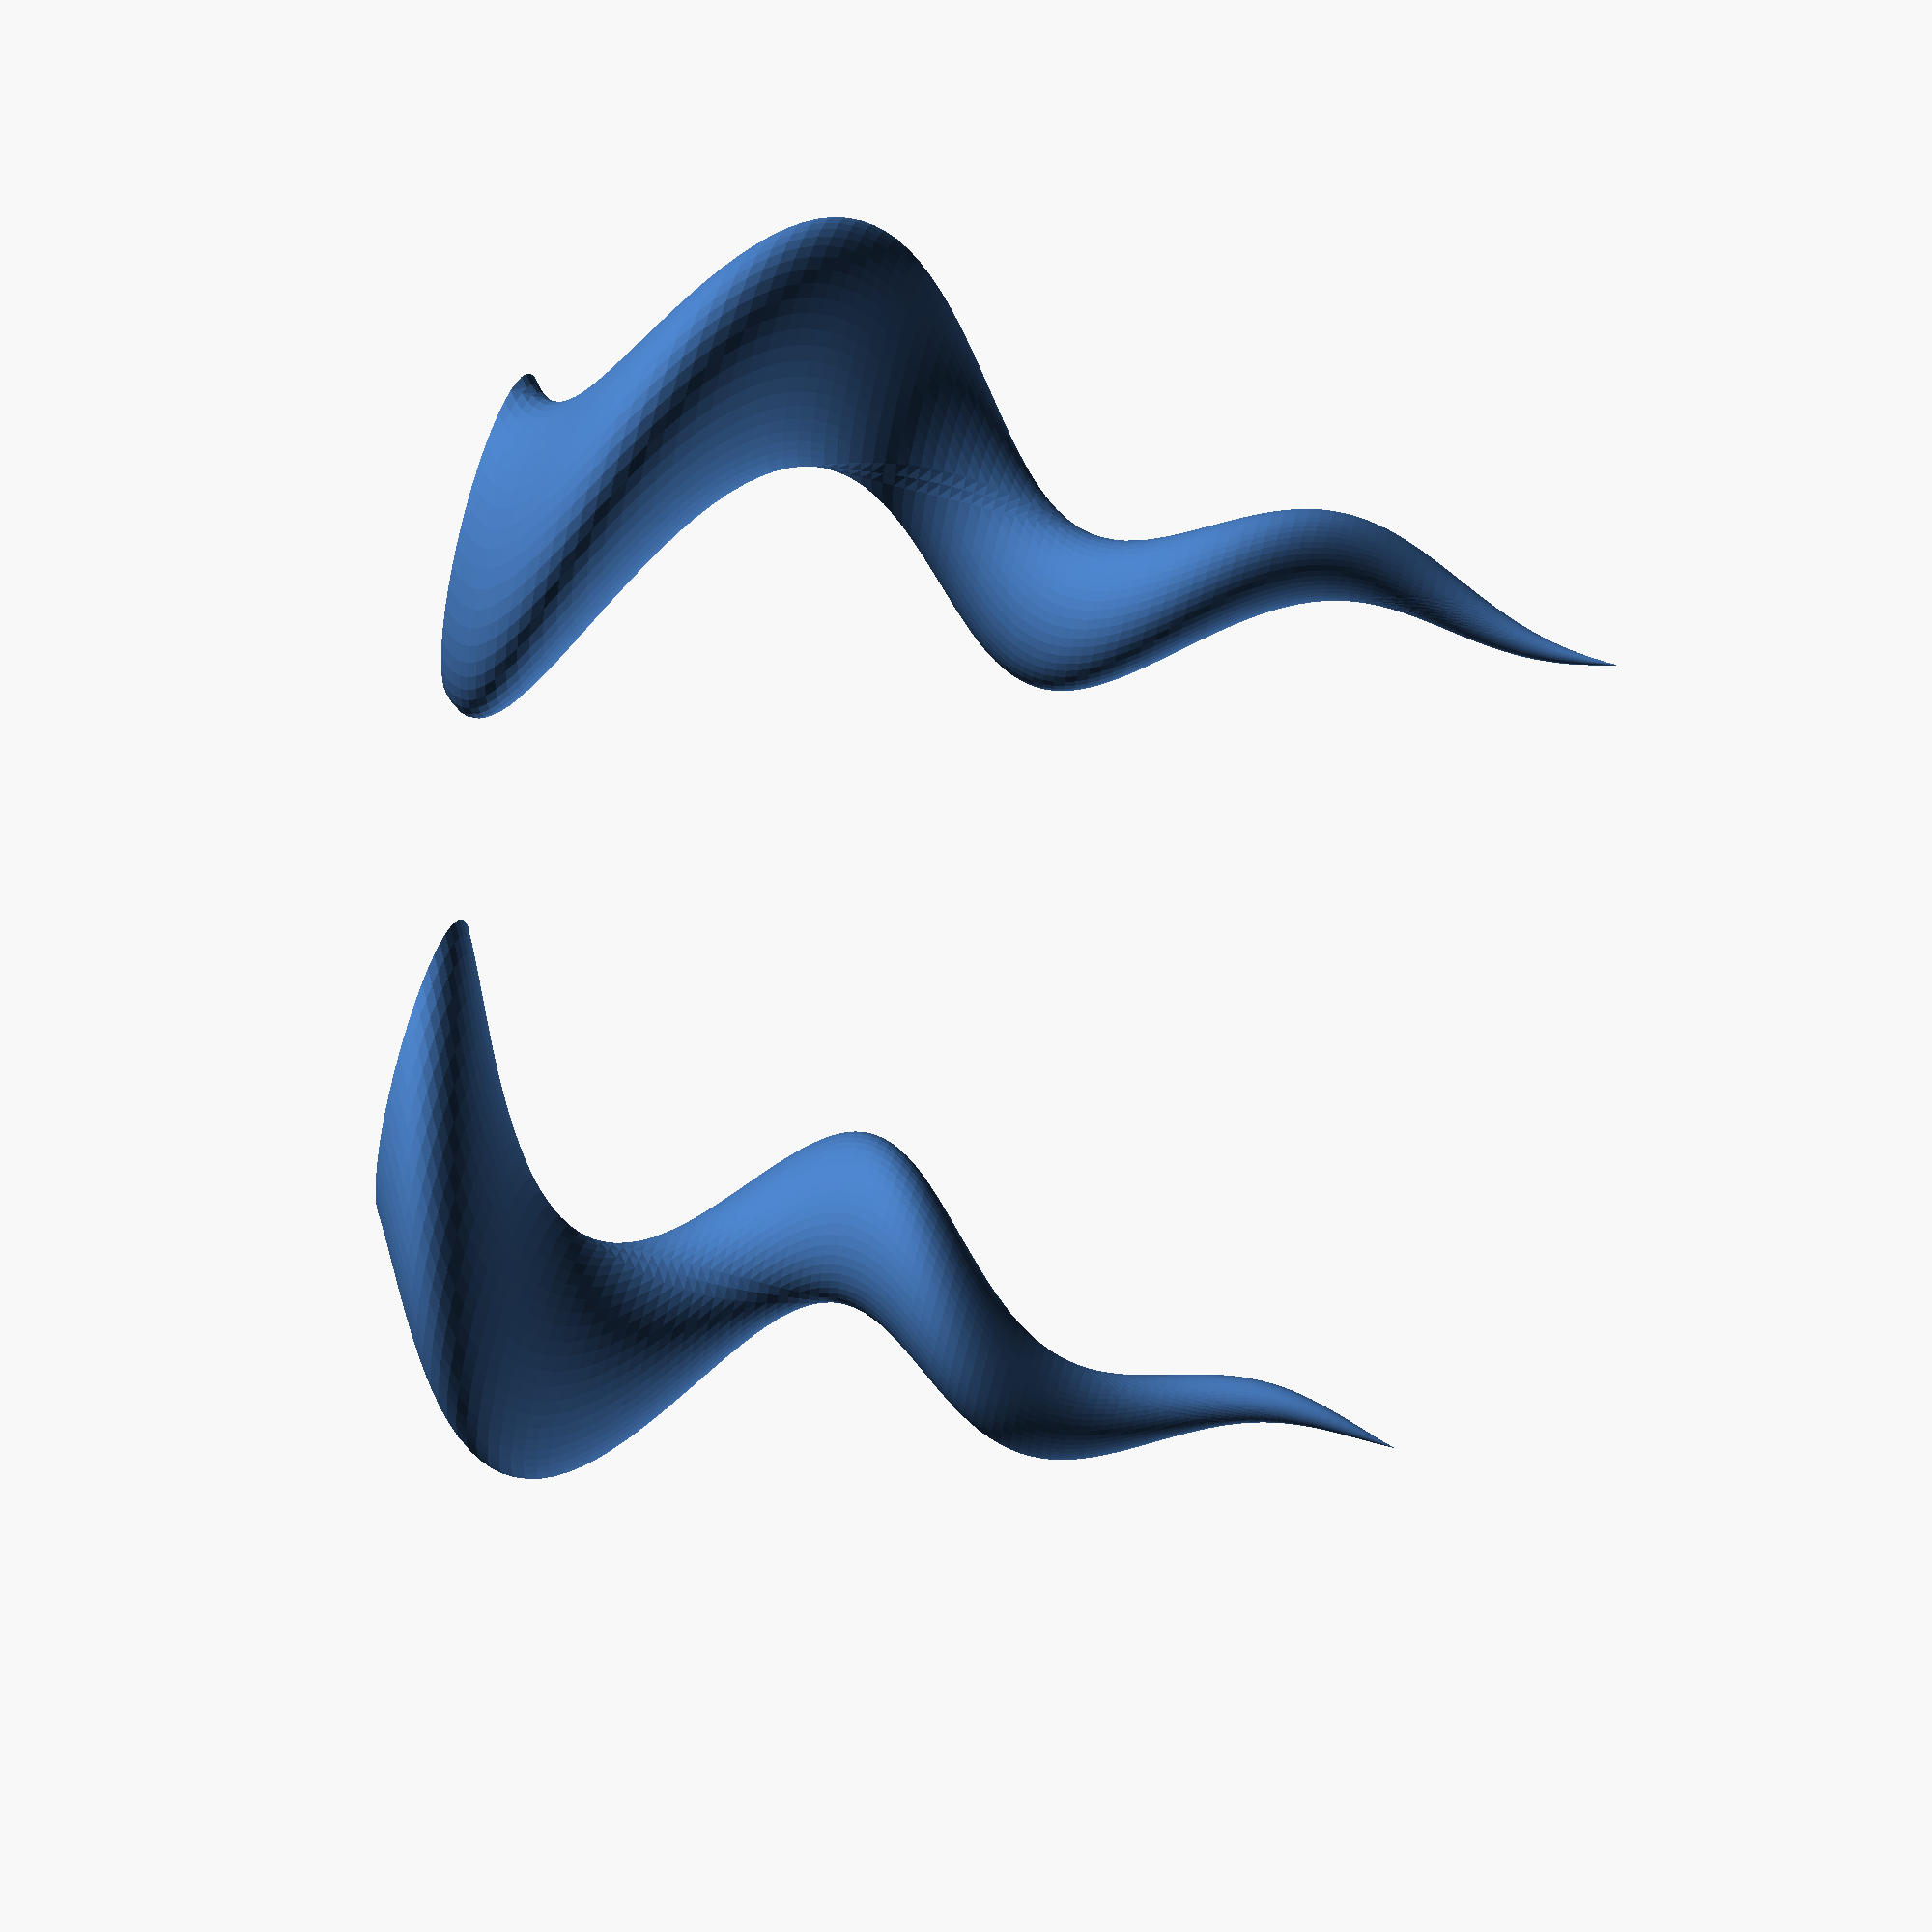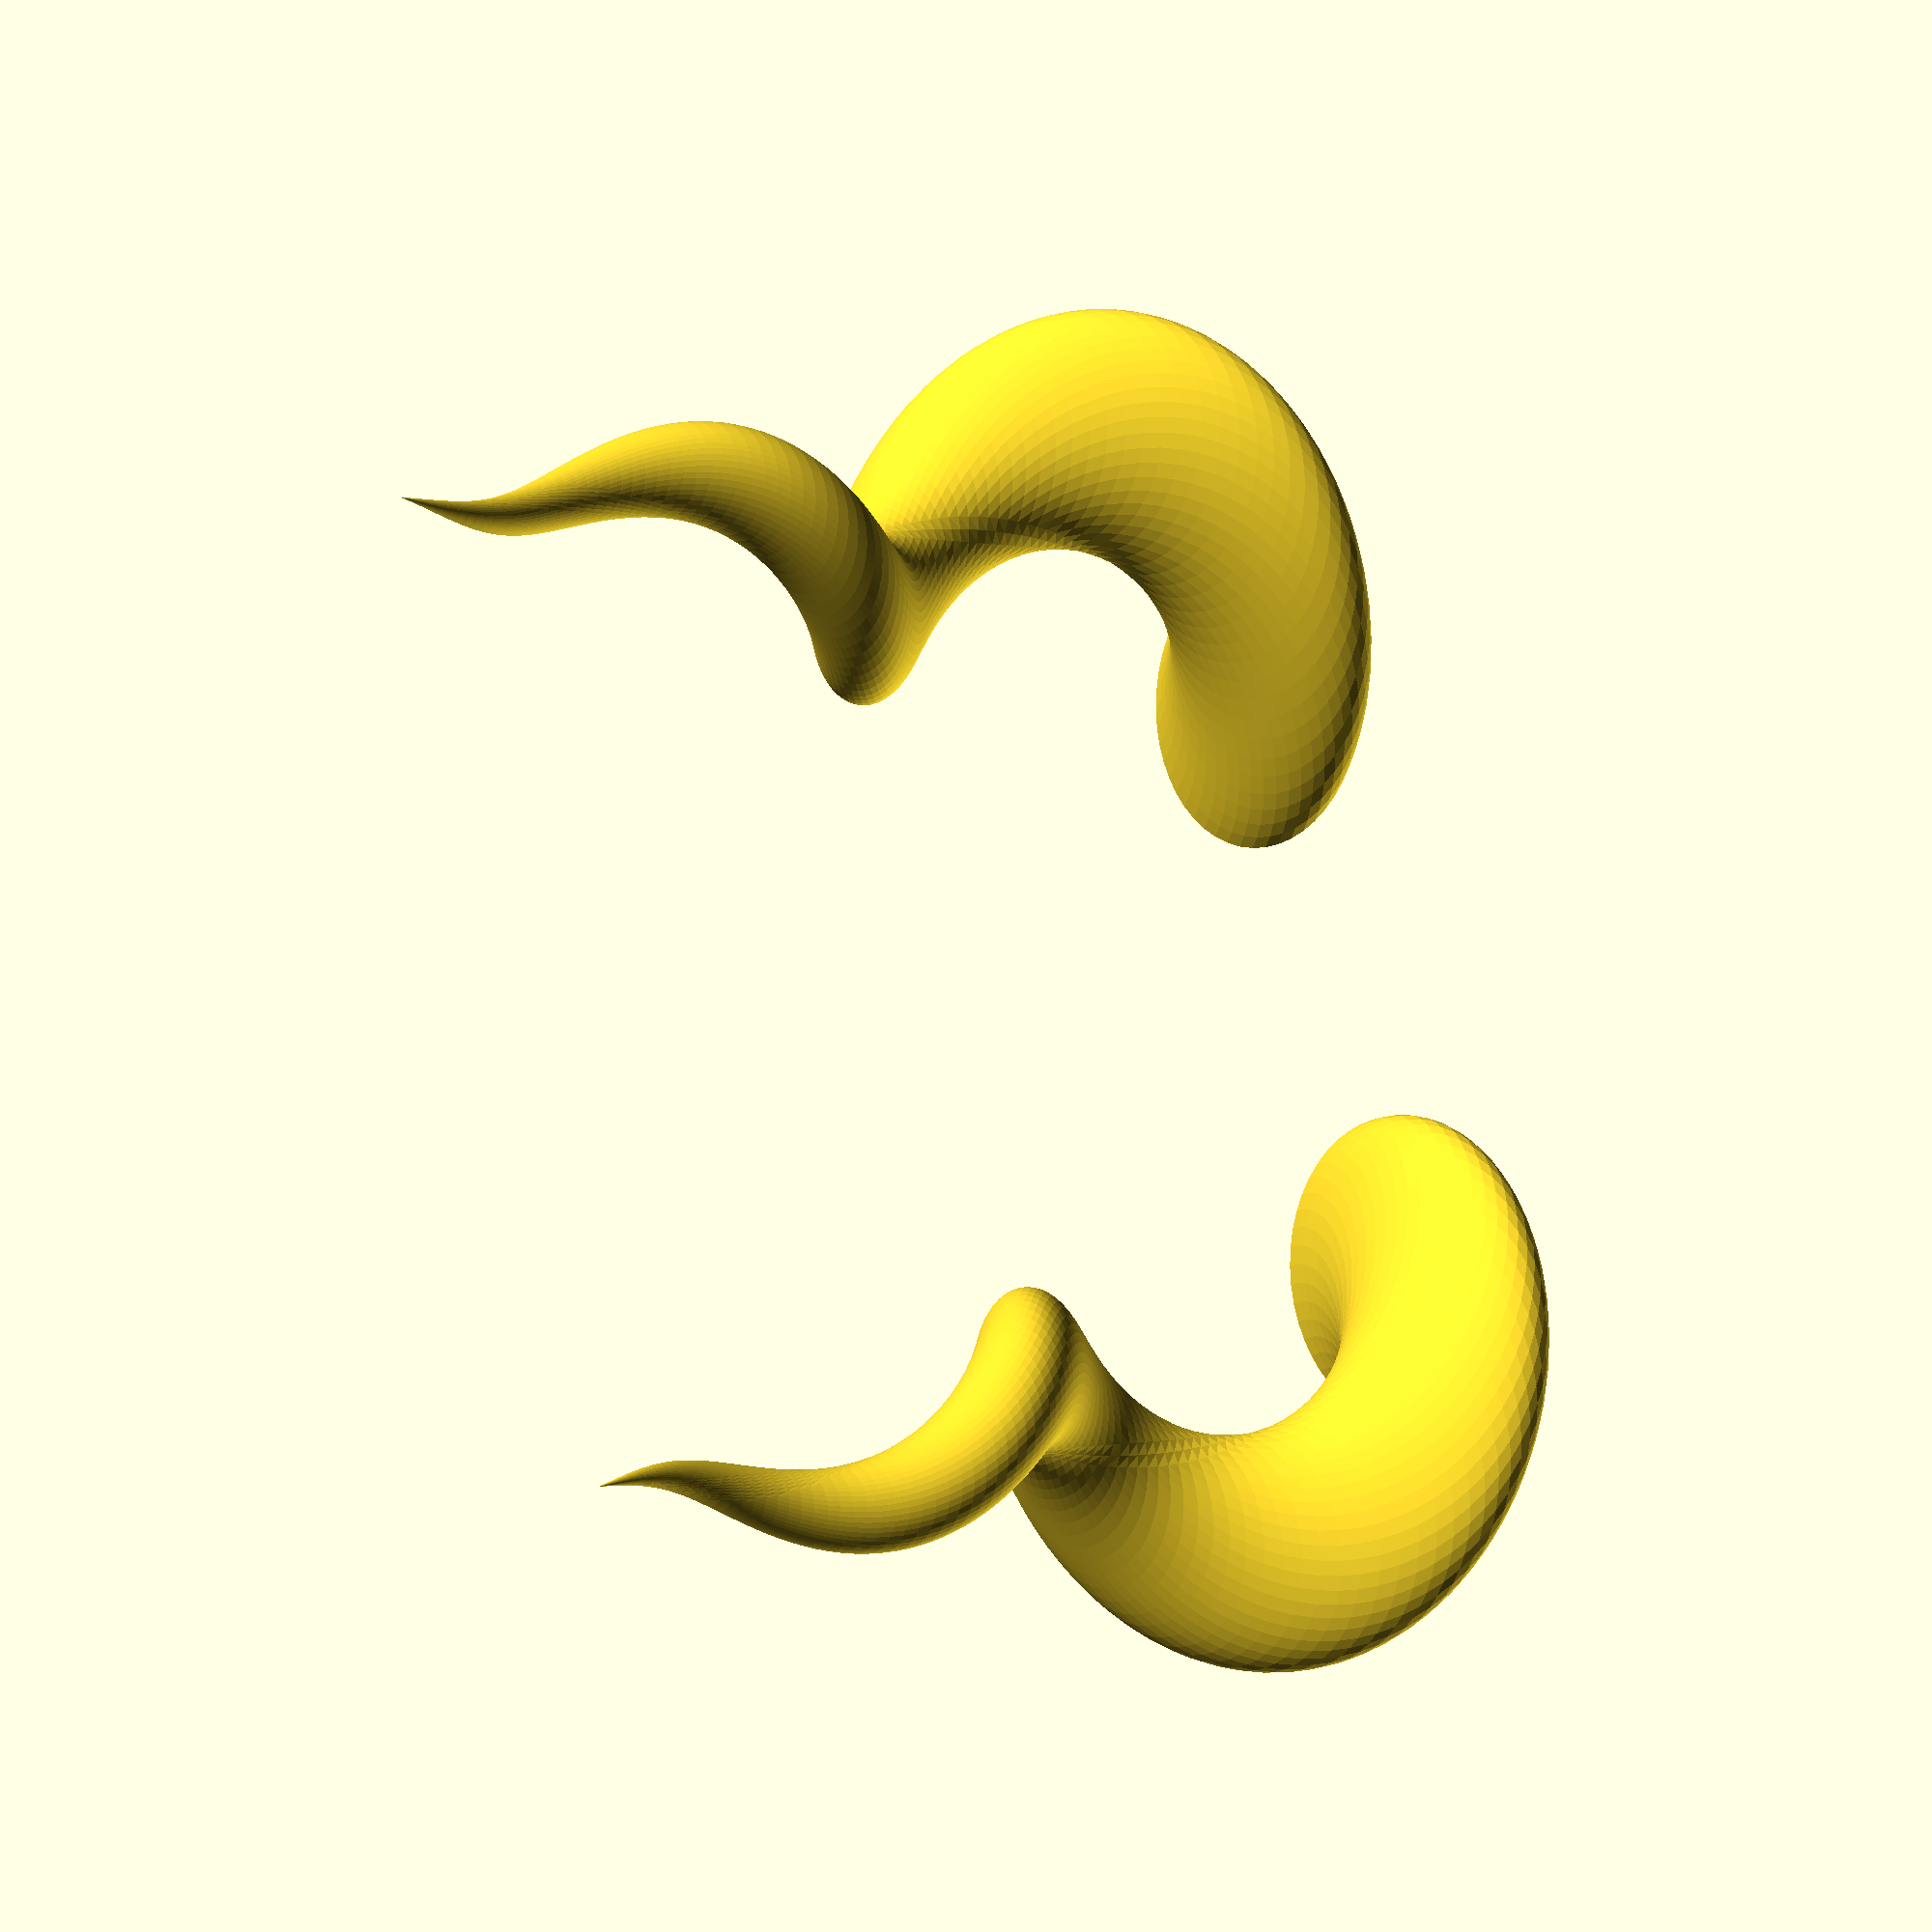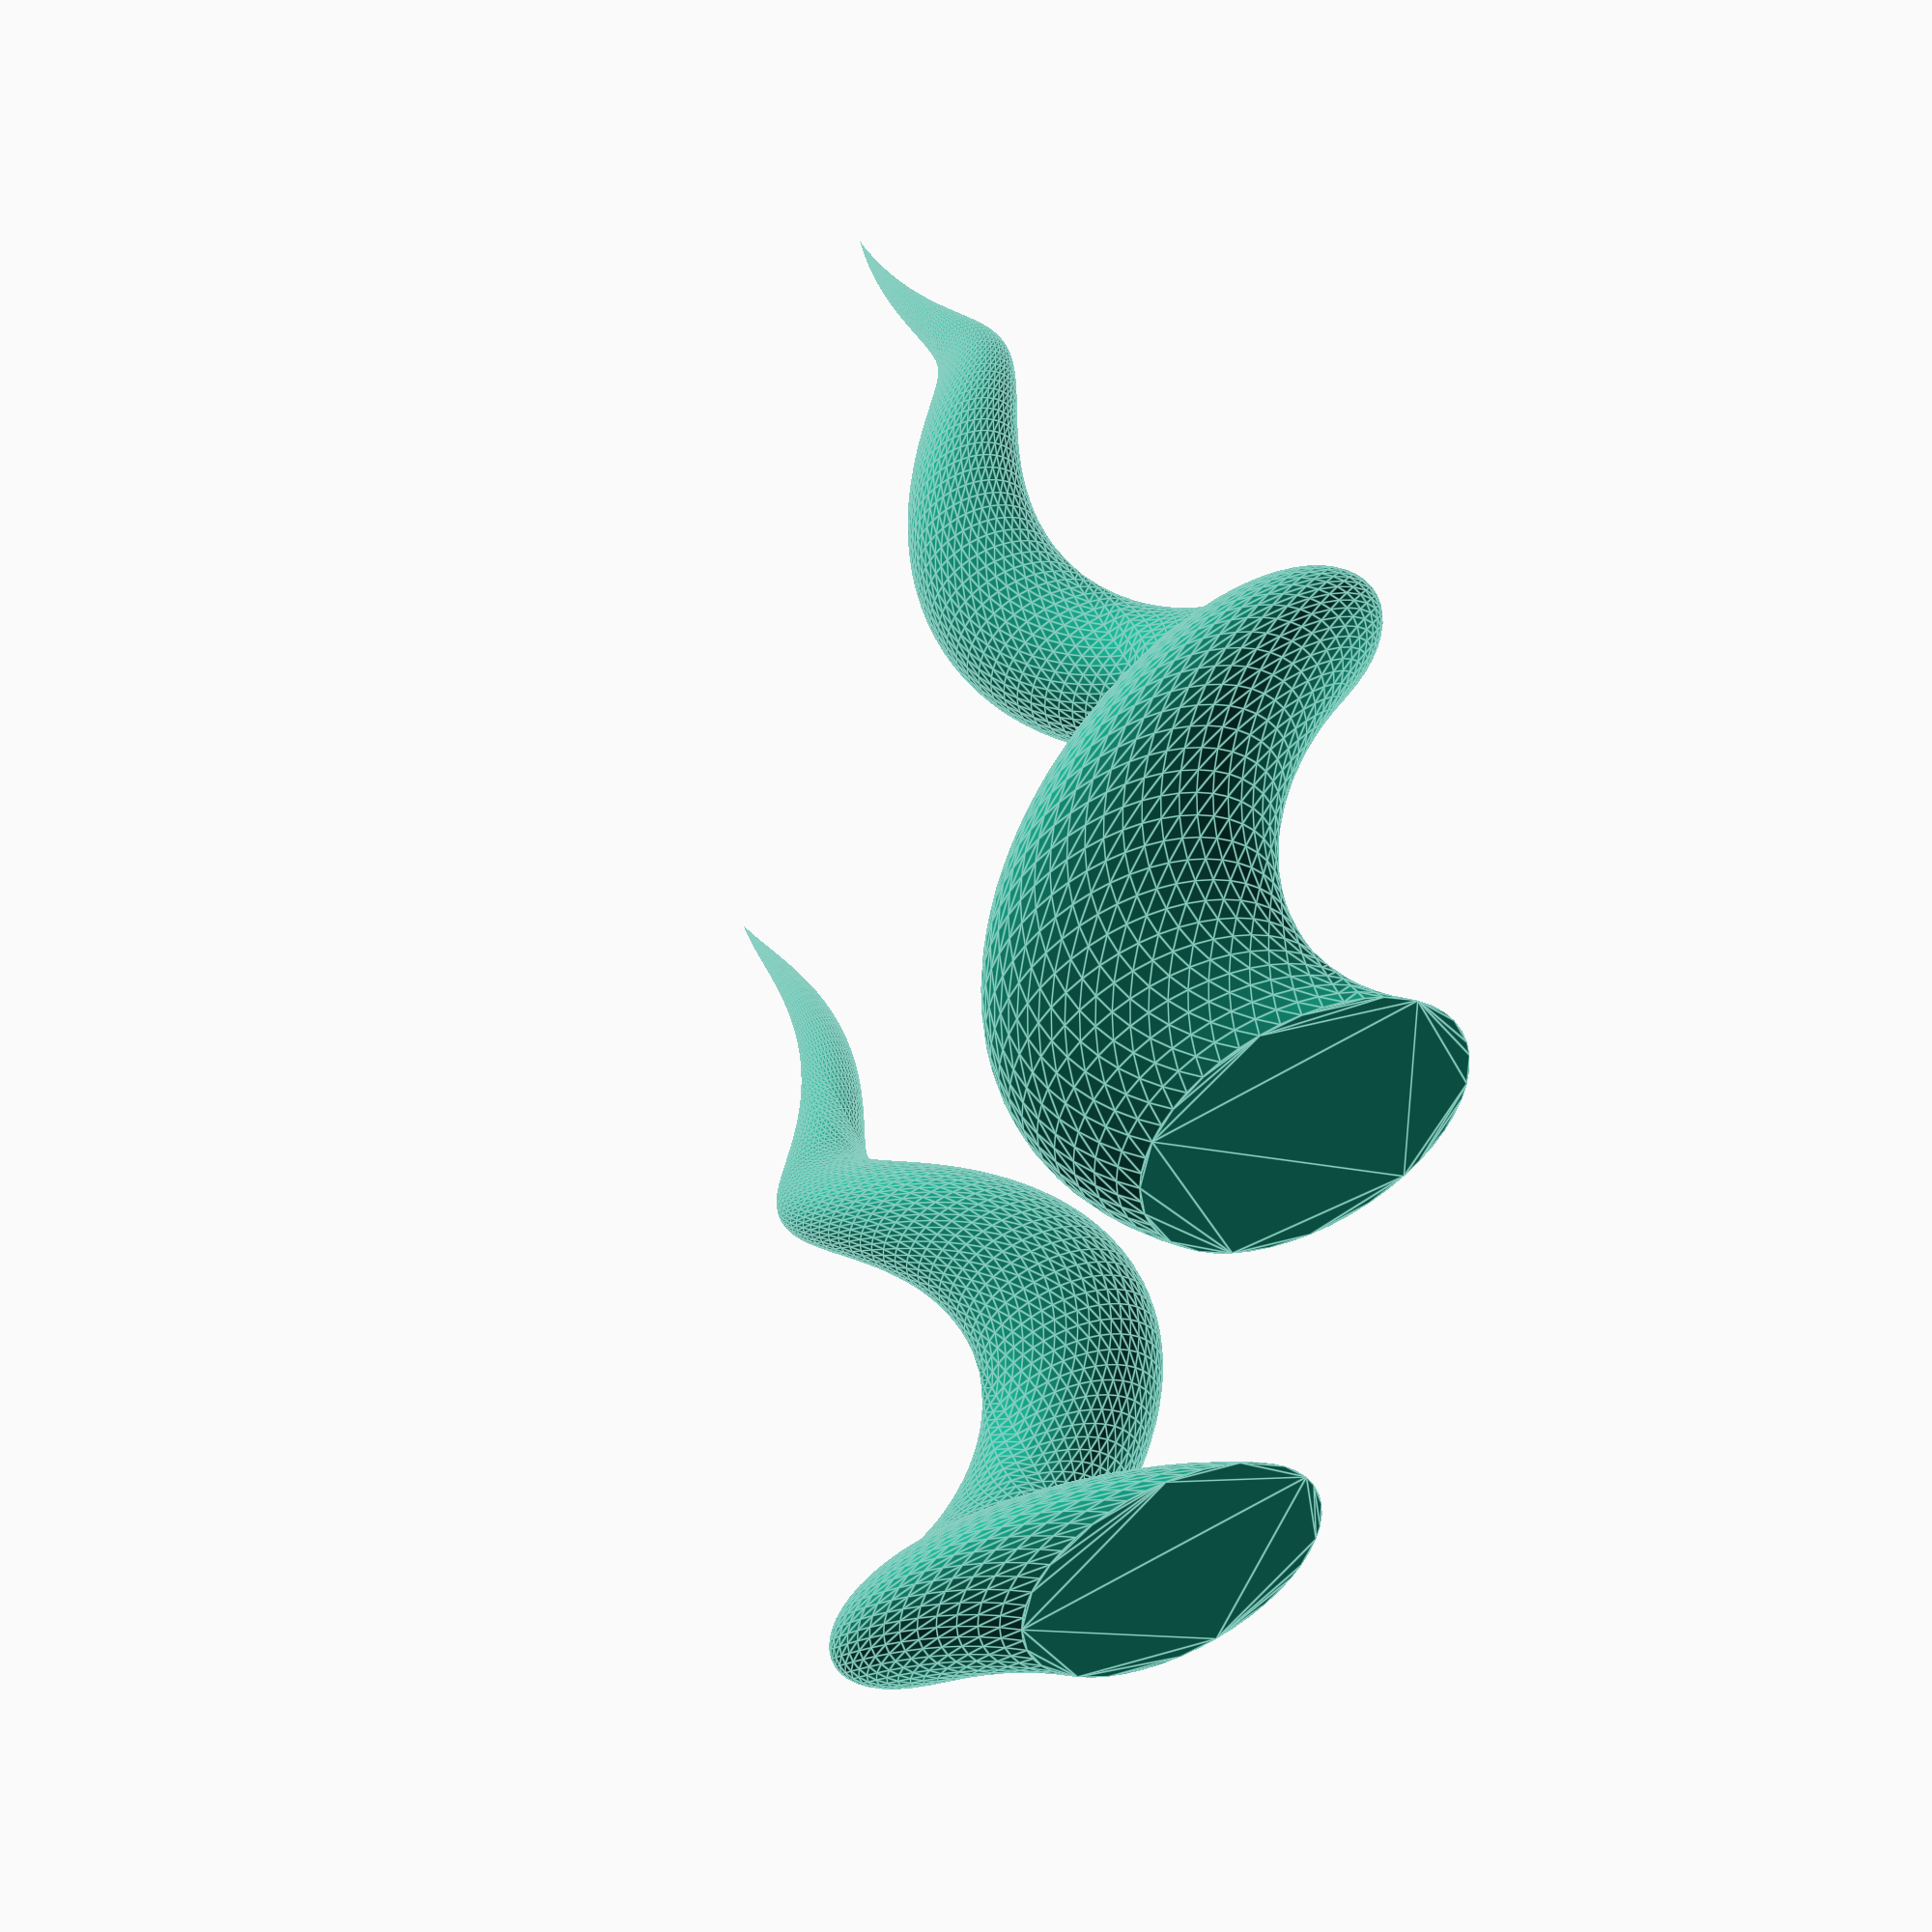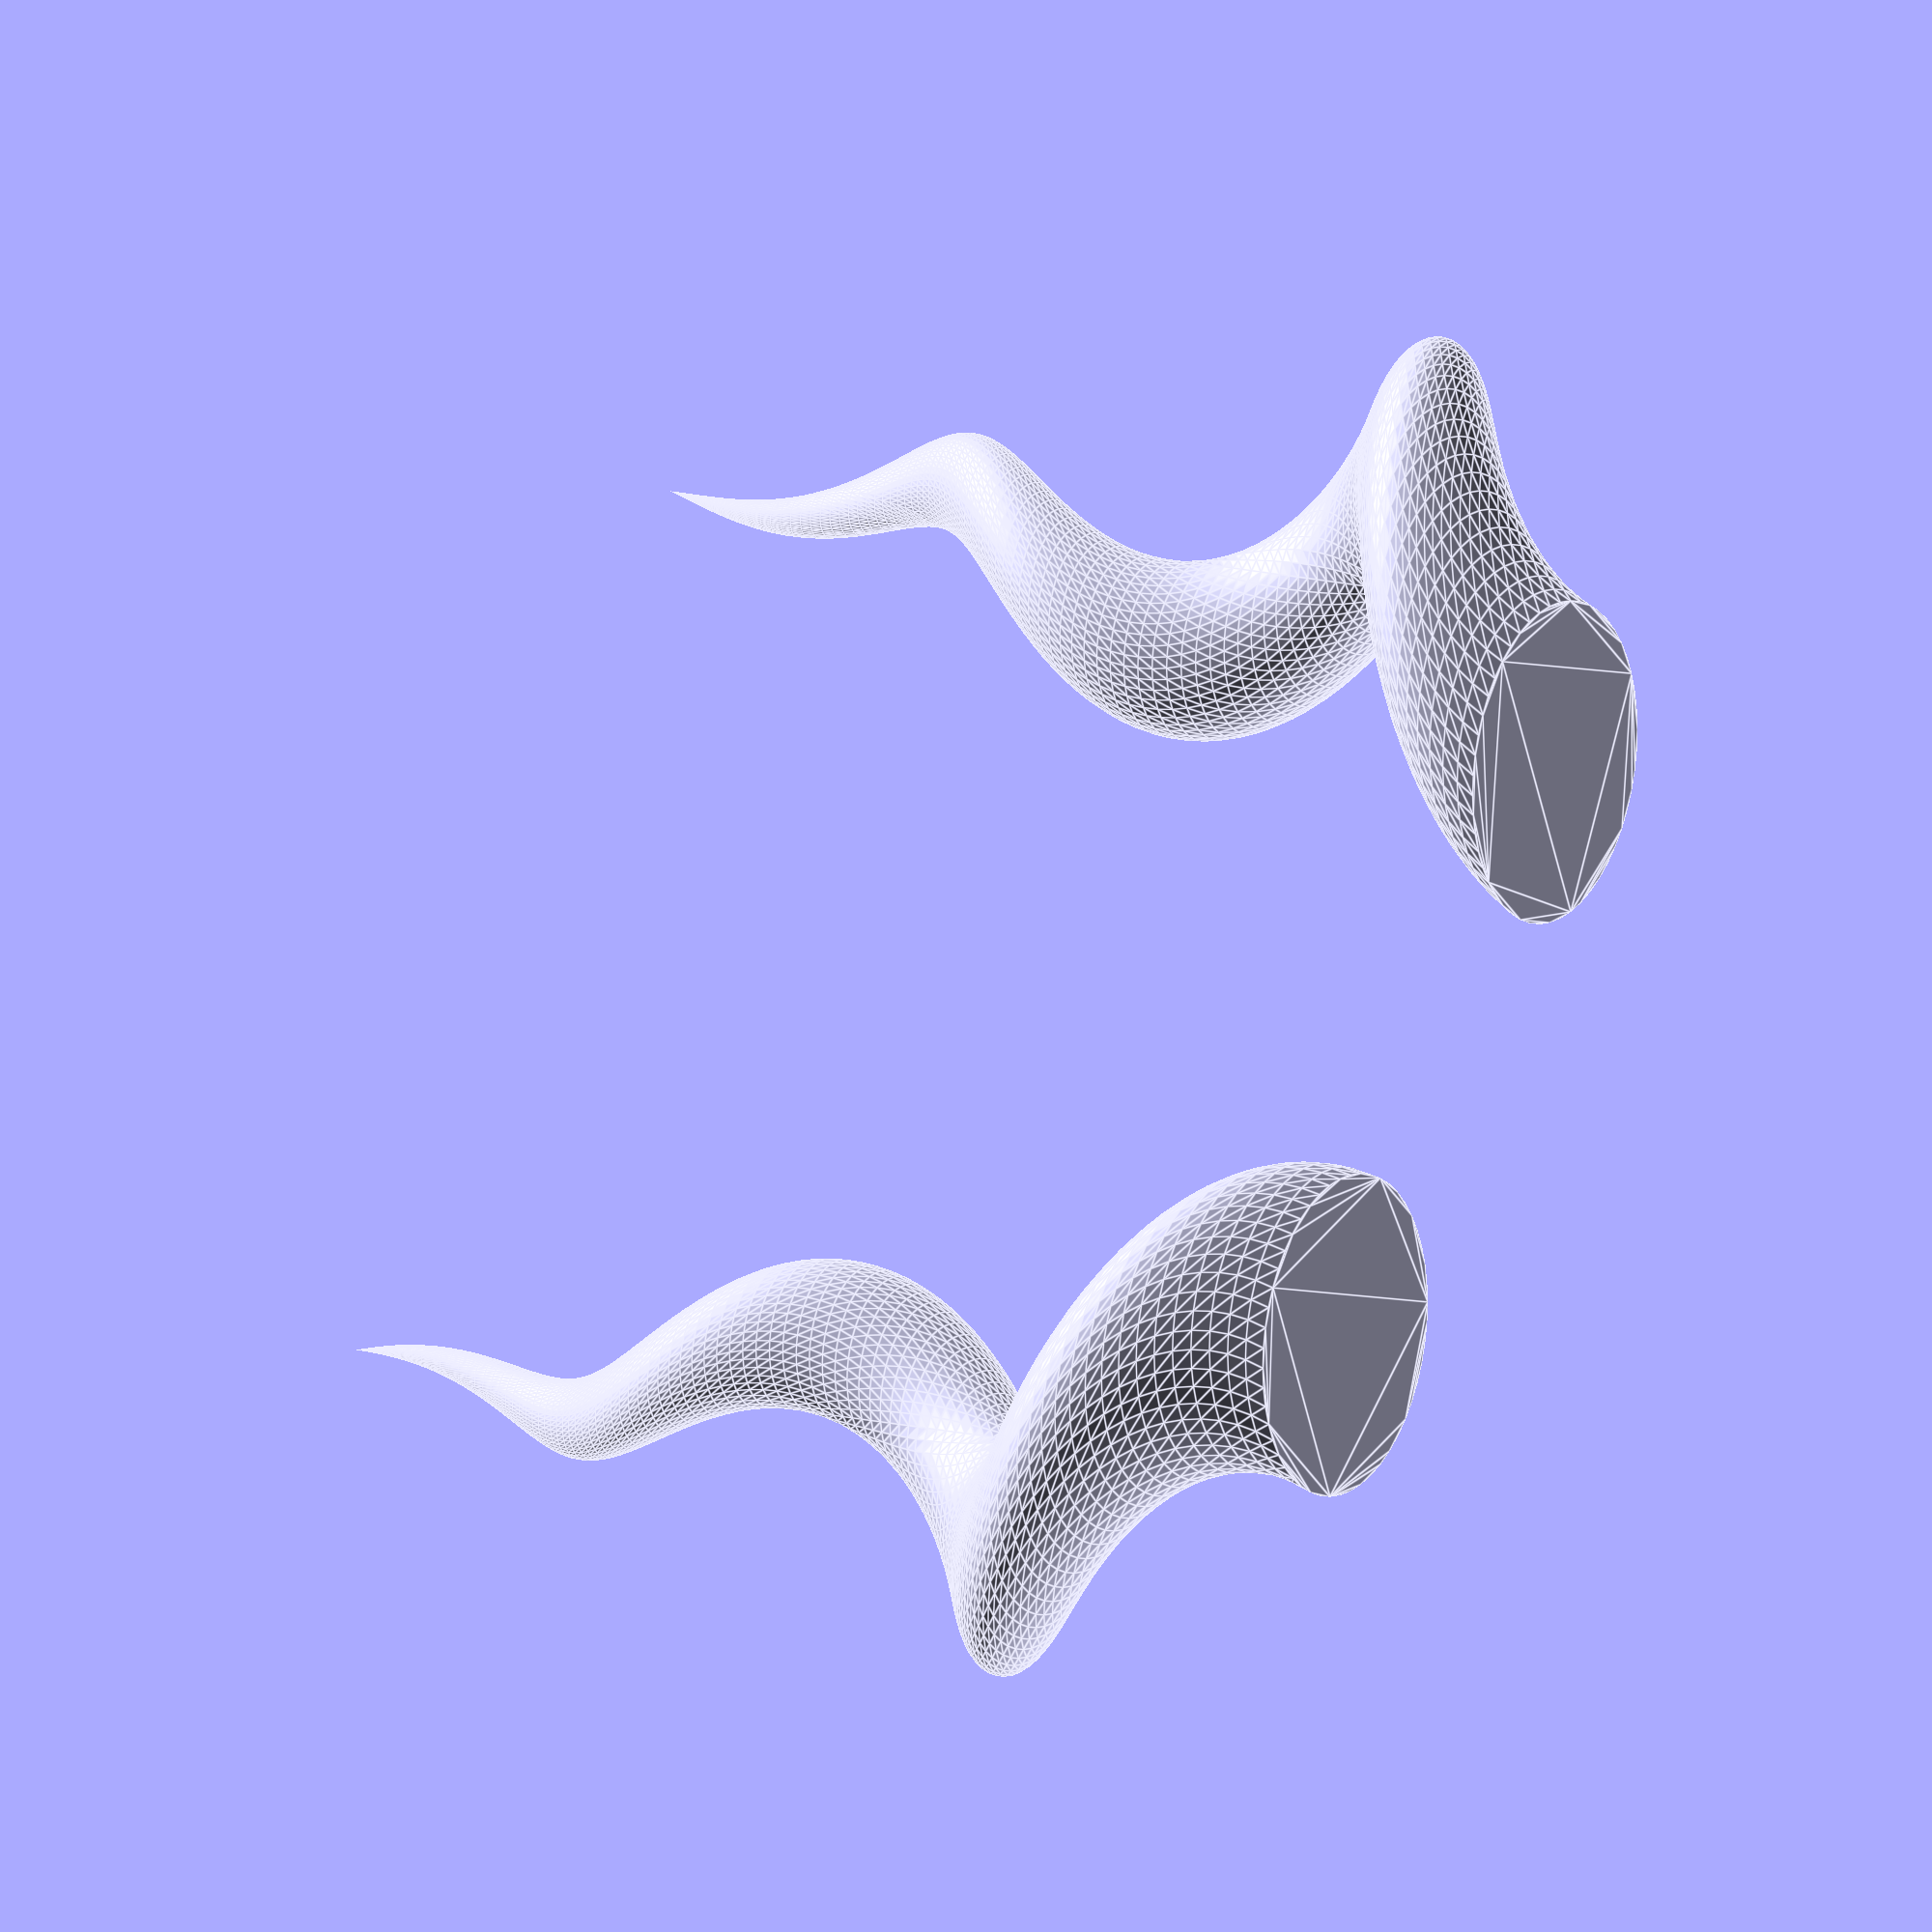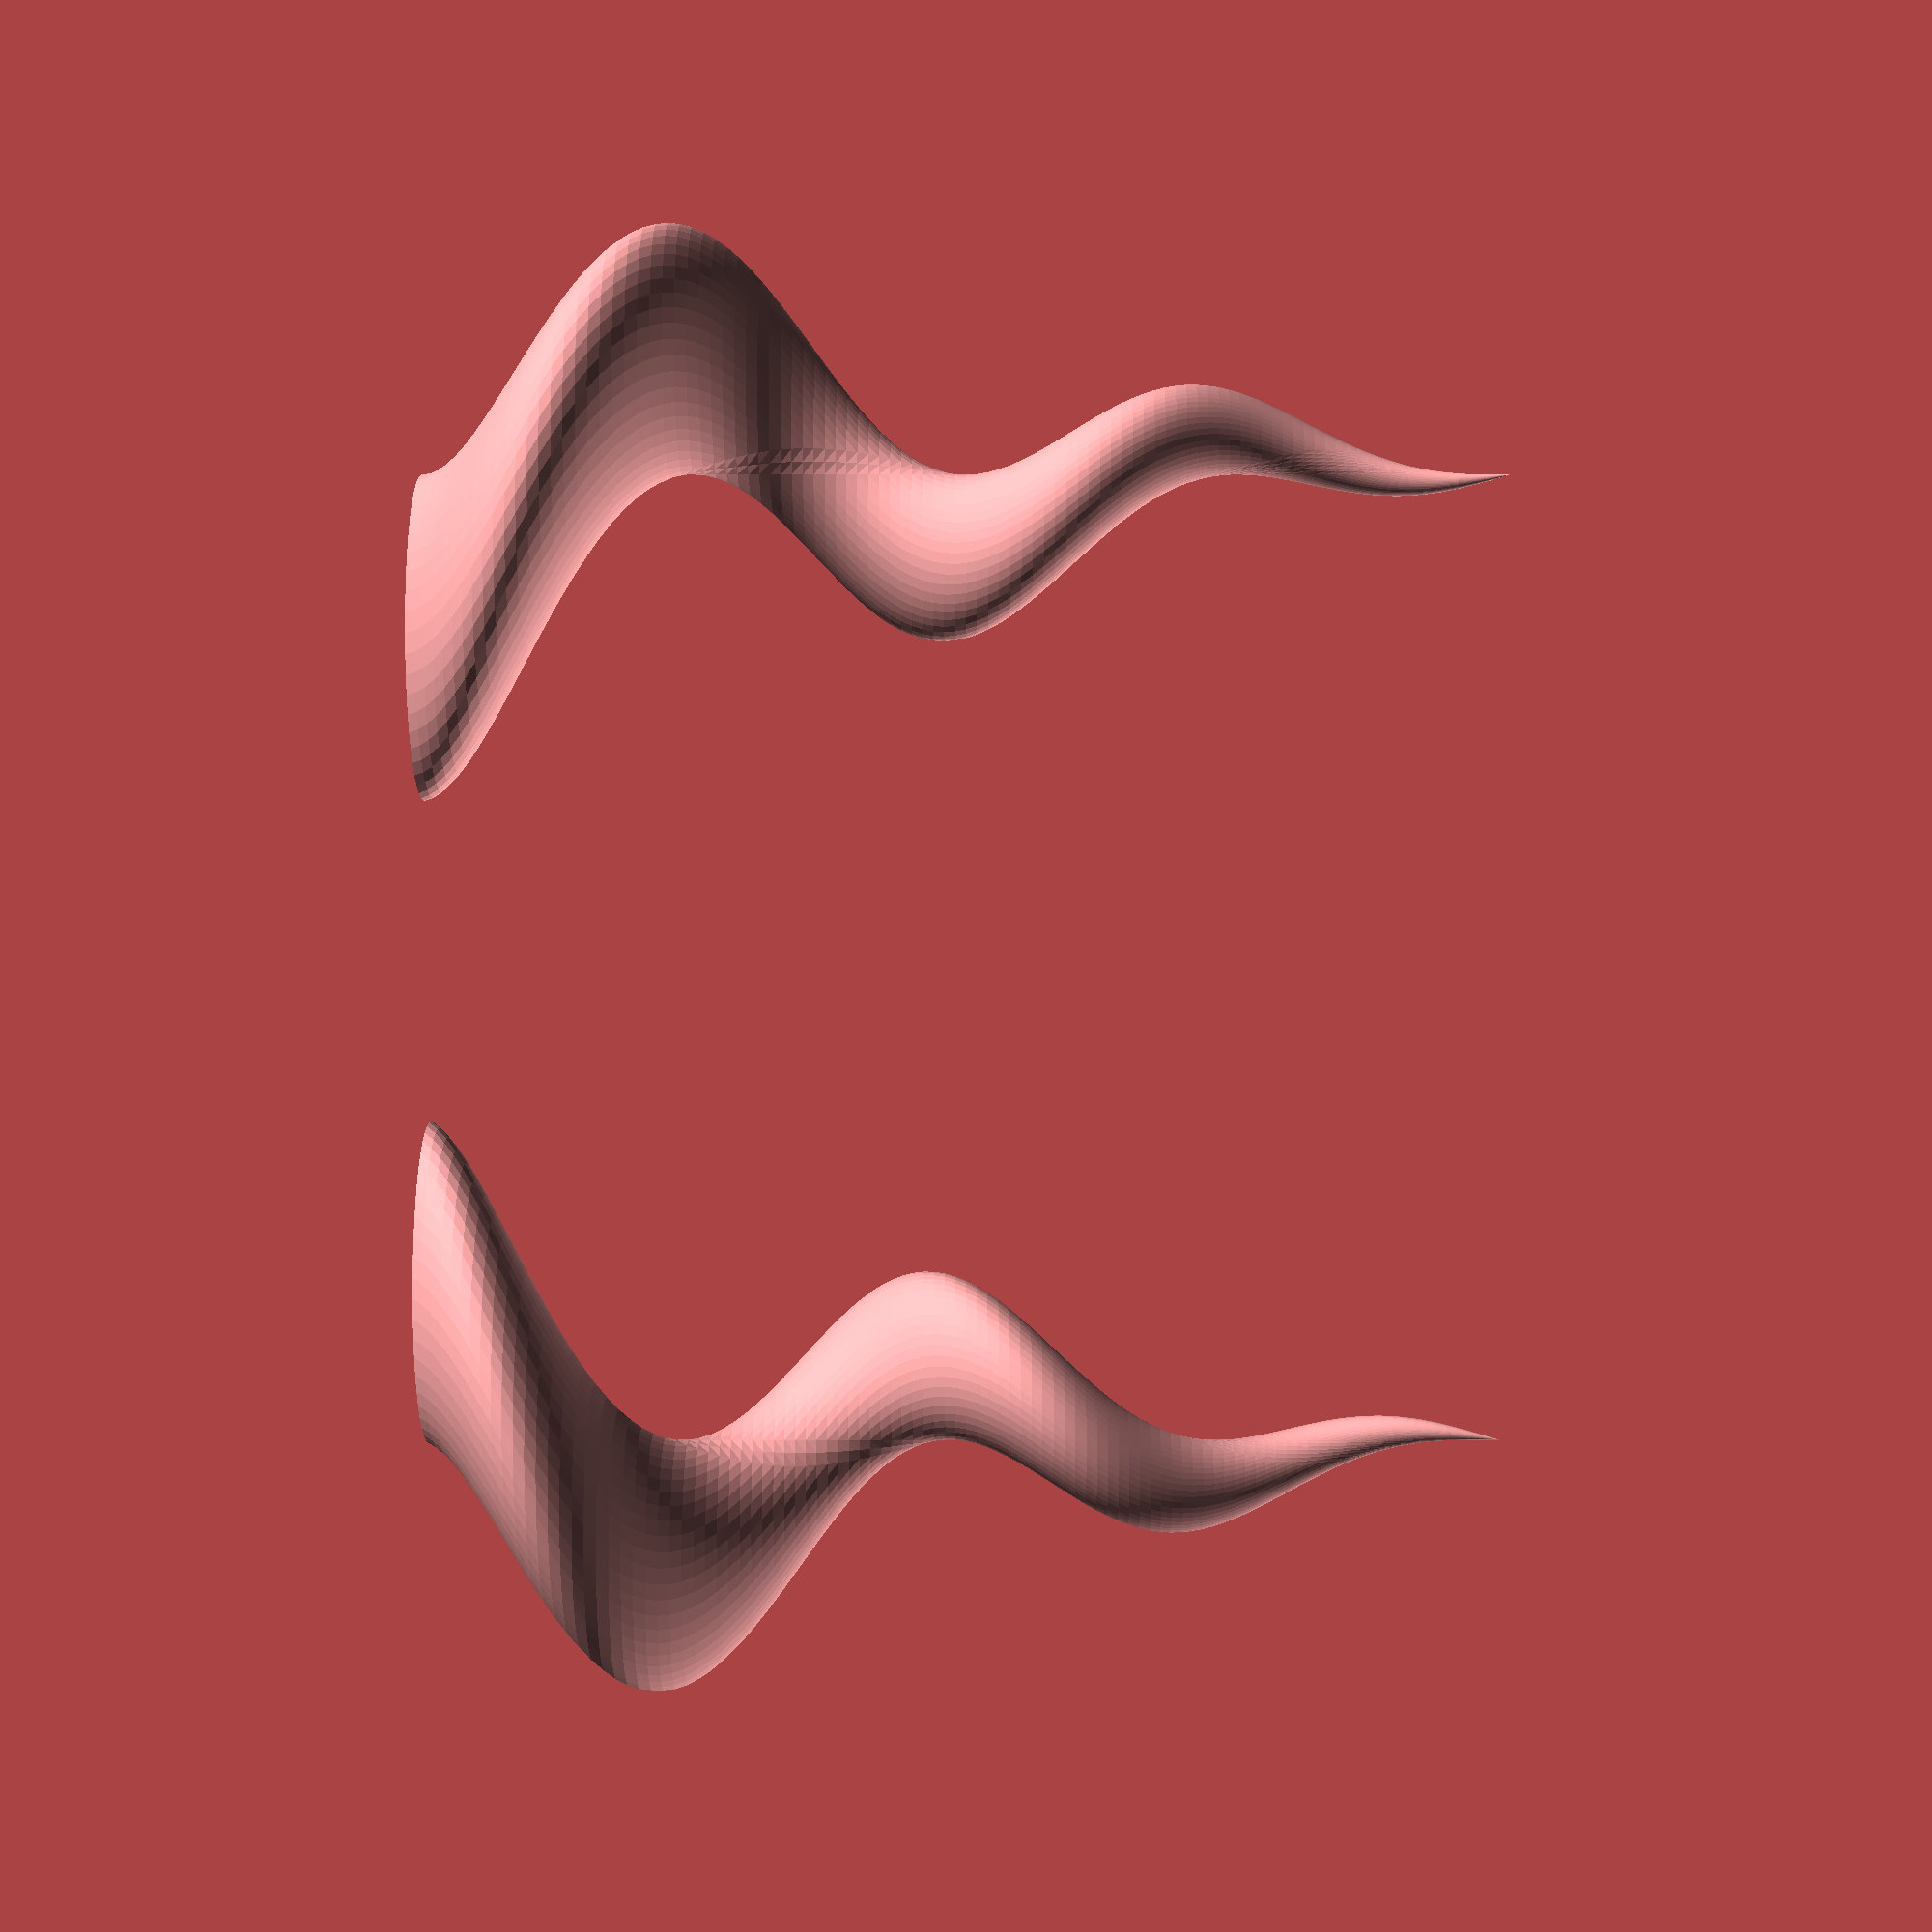
<openscad>
//! 34 lines 15 code 16 comments 3 blanks
// https://en.wikibooks.org/wiki/OpenSCAD_User_Manual/Commented_Example_Projects
// The idea is to twist a translated circle:
// -
/*
	linear_extrude(height = 10, twist = 360, scale = 0)
	translate([1,0])
	circle(r = 1);
*/

module horn(height = 10, radius = 6,
			twist = 720, $fn = 50)
{
	// A centered circle translated by 1xR and
	// twisted by 360° degrees, covers a 2x(2xR) space.
	// -
	radius = radius/4;
	// De-translate.
	// -
	translate([-radius,0])
	// The actual code.
	// -
	linear_extrude(height = height, twist = twist,
				   scale=0, $fn = $fn)
	translate([radius,0])
	circle(r=radius);
}

translate([3,0])
mirror()
horn();

translate([-3,0])
horn();

</openscad>
<views>
elev=286.3 azim=129.9 roll=284.9 proj=p view=solid
elev=180.3 azim=70.8 roll=130.5 proj=p view=solid
elev=130.7 azim=80.5 roll=23.5 proj=p view=edges
elev=166.5 azim=50.5 roll=59.6 proj=o view=edges
elev=117.0 azim=327.3 roll=270.0 proj=p view=solid
</views>
